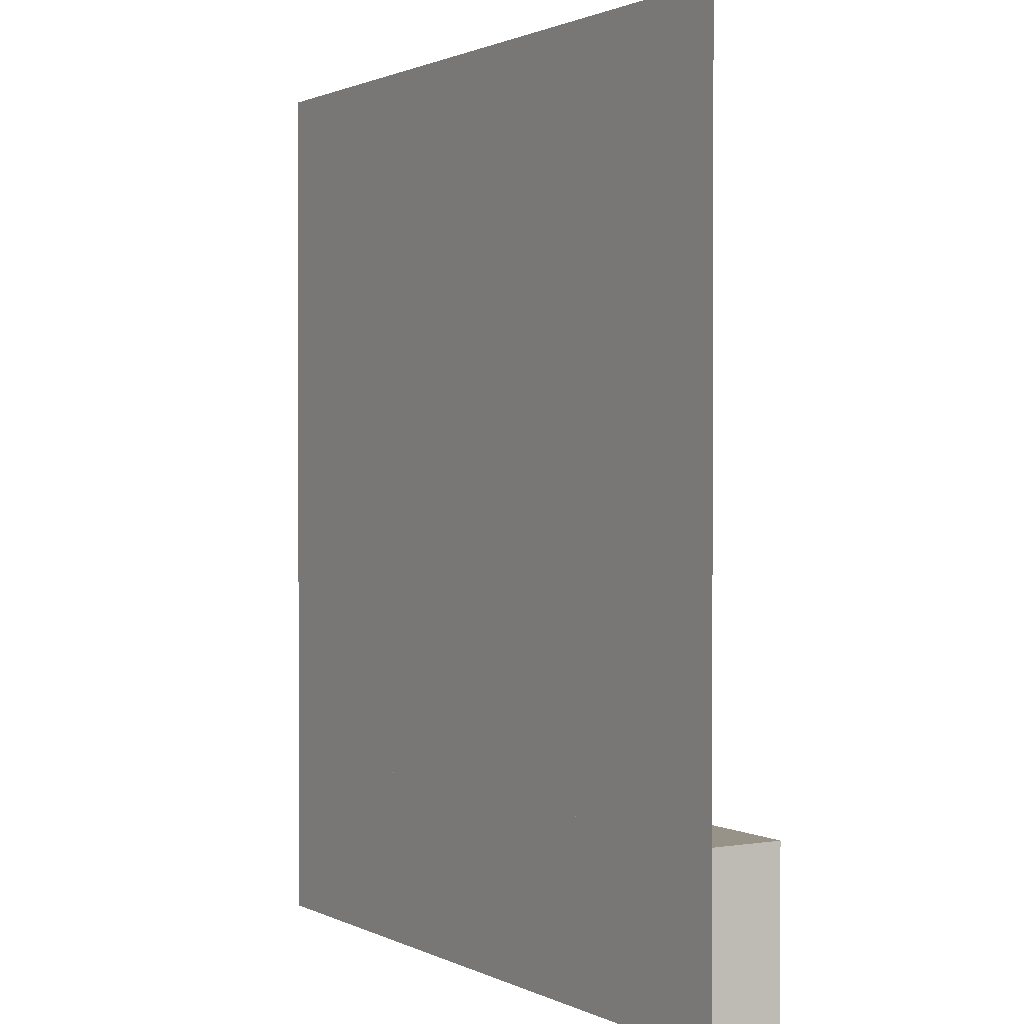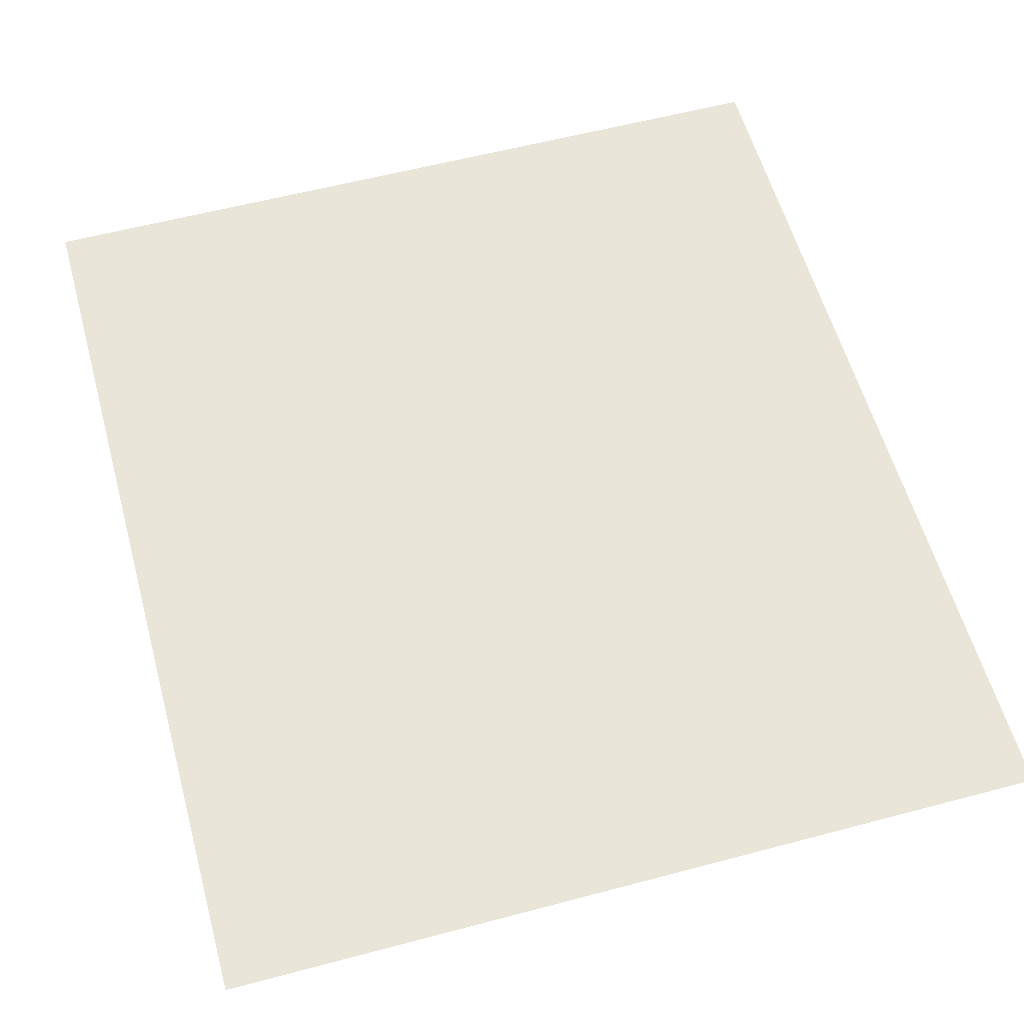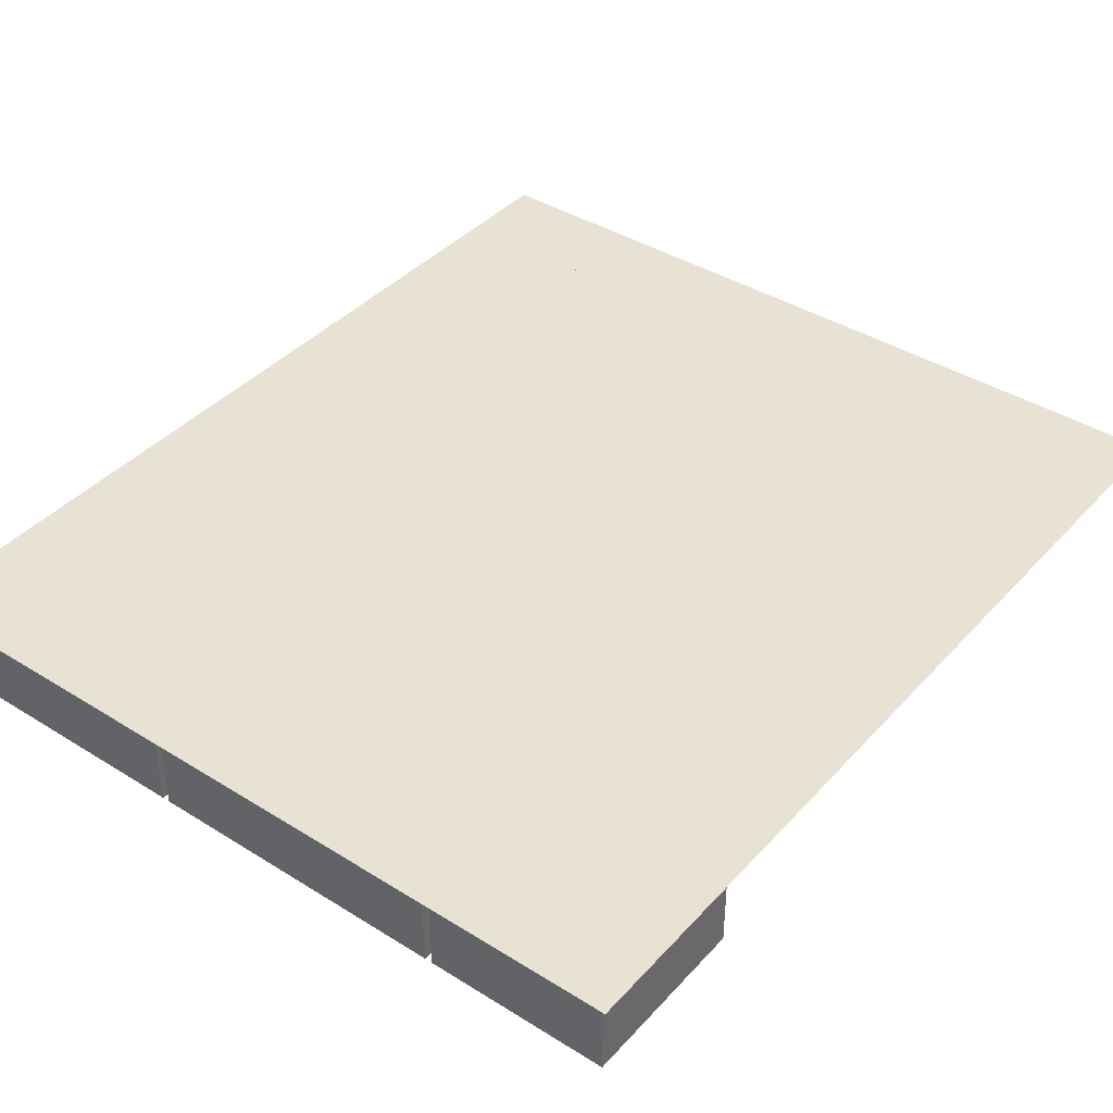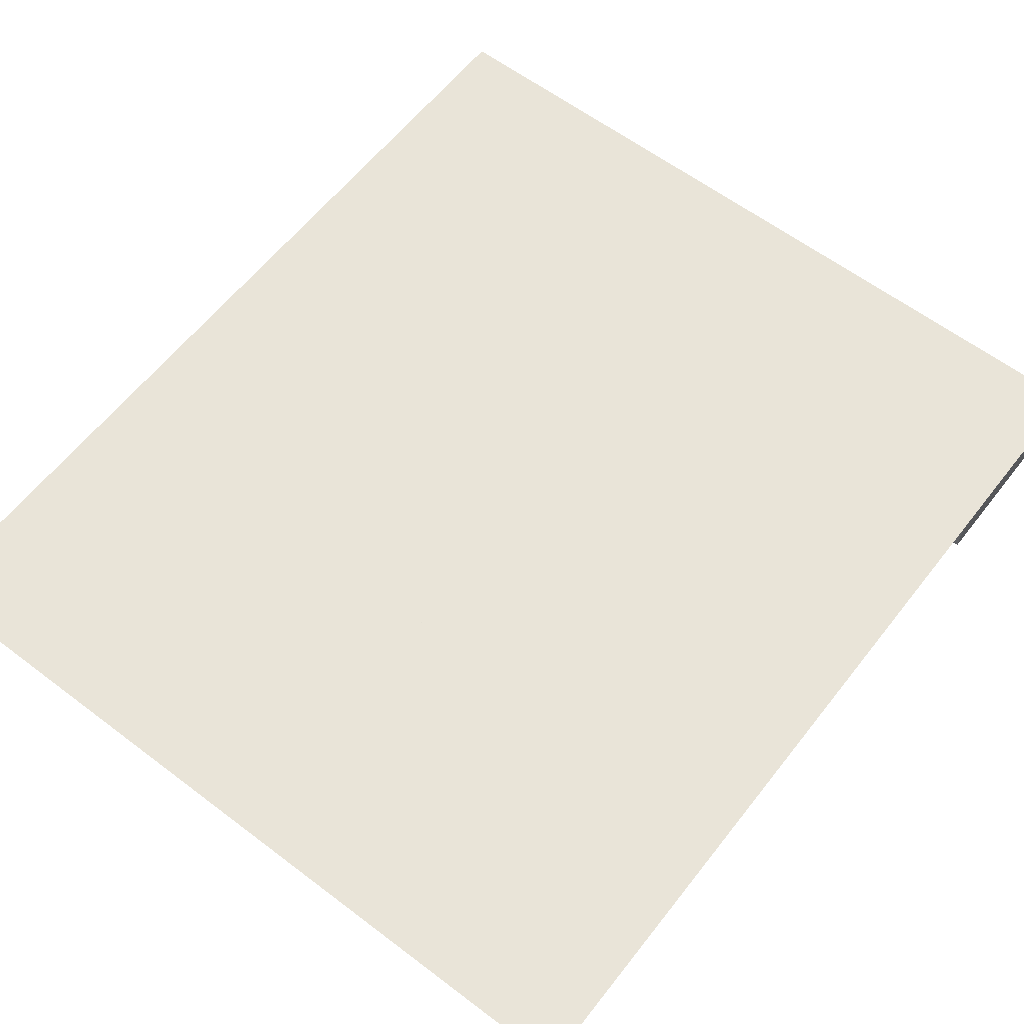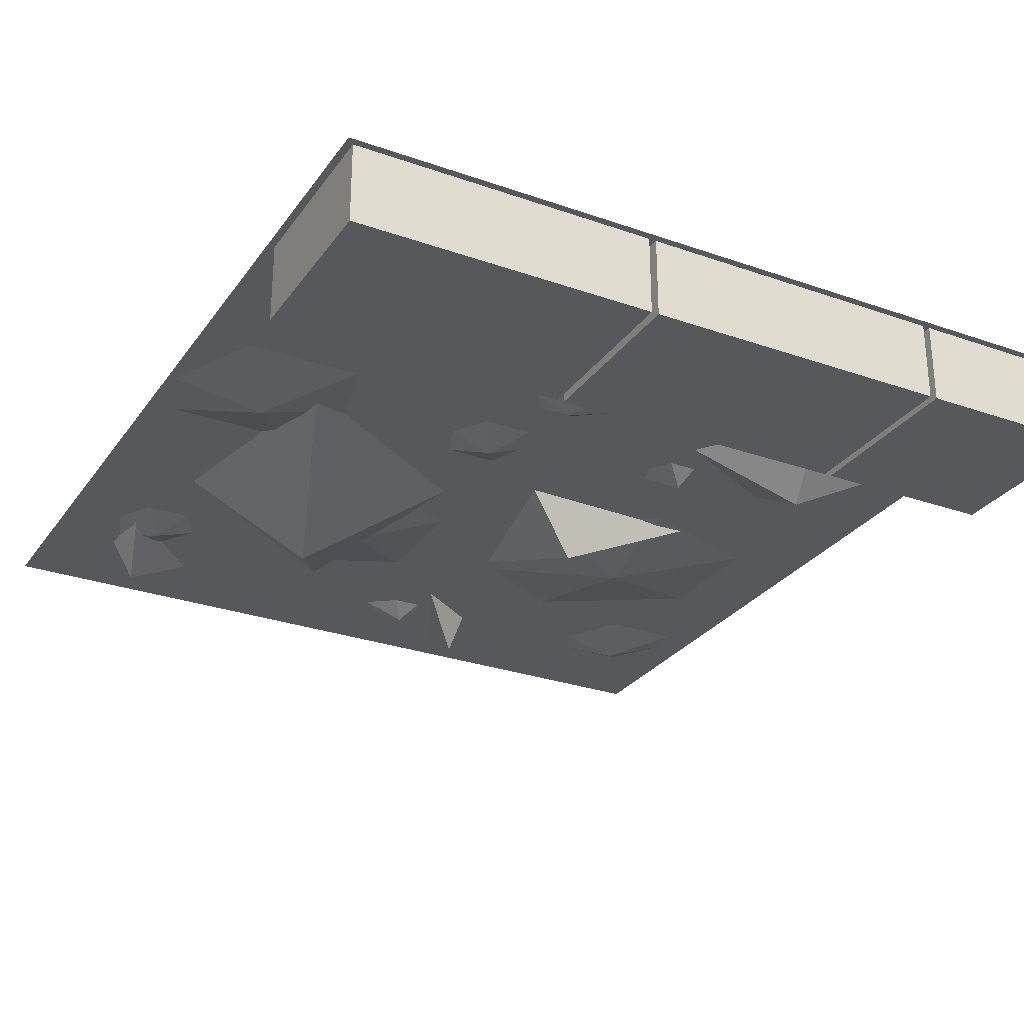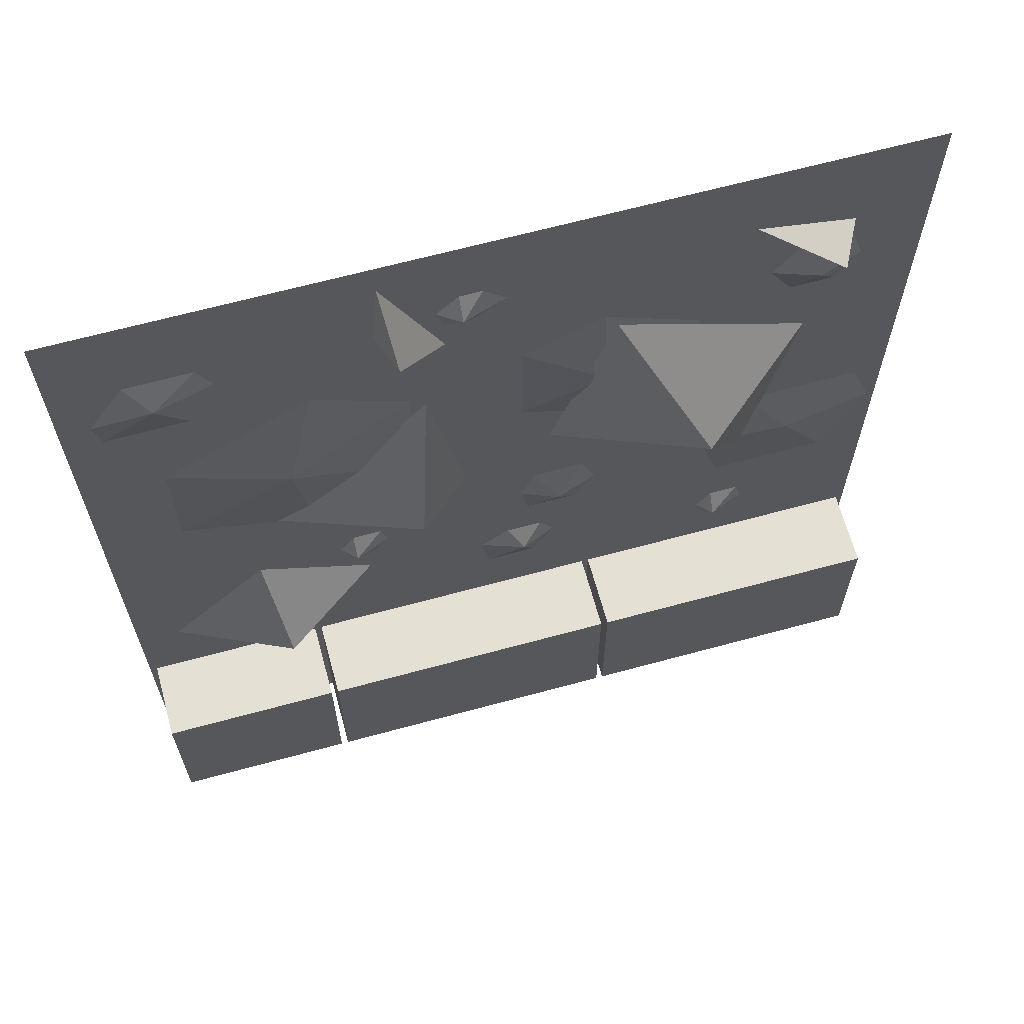
<metadata>
{"format":"obj","ext":"obj","renderer":"f3d","projection":"perspective","resolution":1024,"background":"white","views":[{"elev":1.3,"azim":-121.1,"up":"+Z"},{"elev":58.0,"azim":-15.4,"up":"+Y"},{"elev":40.0,"azim":-142.4,"up":"+Y"},{"elev":60.4,"azim":37.8,"up":"+Y"},{"elev":-28.0,"azim":151.9,"up":"+Y"},{"elev":65.6,"azim":-15.3,"up":"+Z"}]}
</metadata>
<code>
v 0.2656 -0.09375 0.1406
v 0.3438 0 -0.07031
v 0.3906 0 0.1875
v 0.1797 -0.01562 0.3125
v 0.1172 0 0.07031
v -0.04688 -0.04688 0.3828
v 0.007812 0 0.3281
v -0.05469 0 0.4609
v -0.0625 0 0.375
v -0.2031 -0.0625 -0.1953
v -0.1797 0 -0.2812
v -0.09375 0 -0.1562
v -0.2188 0 -0.09375
v -0.3281 0 -0.2109
v -0.03906 -0.0625 0.04688
v -0.1875 0 0.02344
v 0.02344 0 0.01562
v -0.01562 0 0.2109
v 0.3984 -0.04688 0.375
v 0.3203 0 0.4062
v 0.4219 0 0.2969
v 0.4219 0 0.3828
v -0.375 0 0.5
v -0.375 0 -0.5
v 0.5 0 -0.5
v 0.5 0 0.5
v 0.08594 -0.01562 -0.1797
v 0.07031 0 -0.1562
v 0.03906 0 -0.1797
v 0.04688 0 -0.2266
v 0.1016 0 -0.2266
v 0.125 0 -0.1797
v 0.1094 0 -0.1562
v -0.2812 0 -0.1641
v -0.2969 0 -0.1641
v -0.2812 0 -0.1875
v -0.1094 -0.01562 -0.09375
v -0.1094 0 -0.07031
v -0.125 0 -0.09375
v -0.1172 0 -0.1172
v -0.08594 0 -0.1172
v -0.07031 0 -0.09375
v -0.07812 0 -0.07031
v -0.2969 0 -0.02344
v -0.3281 0 -0.02344
v -0.2969 0 -0.04688
v -0.1641 -0.01562 0.1484
v -0.2891 0 0.1875
v -0.2891 0 0.05469
v -0.1484 0 0.007812
v -0.03125 0 0.07812
v -0.03125 0 0.2266
v -0.1328 0 0.2812
v -0.2812 -0.01562 0.3594
v -0.3047 0 0.3906
v -0.3438 0 0.3281
v -0.3359 0 0.2969
v -0.25 0 0.2969
v -0.2188 0 0.3594
v -0.2344 0 0.3906
v -0.2188 0 0.4766
v -0.2188 0 0.4531
v -0.1875 0 0.4766
v 0.02344 -0.01562 0.3906
v 0.02344 0 0.4141
v 0 0 0.3906
v 0.007812 0 0.3672
v 0.03906 0 0.3672
v 0.07031 0 0.3906
v 0.04688 0 0.4141
v 0.1484 0 0.3828
v 0.125 0 0.3828
v 0.1484 0 0.3672
v 0.3906 -0.01562 0.3125
v 0.375 0 0.3594
v 0.3438 0 0.3125
v 0.3672 0 0.2734
v 0.4141 0 0.2734
v 0.4375 0 0.3125
v 0.4219 0 0.3594
v 0.3828 0 0.1328
v 0.3672 0 0.1328
v 0.3828 0 0.1094
v -0.007812 0 0.1562
v -0.007812 0 0.1406
v 0.007812 0 0.1562
v 0.1719 -0.01562 0.2031
v 0.08594 0 0.1406
v 0.1875 0 0.09375
v 0.2734 0 0.1094
v 0.2734 0 0.25
v 0.1719 0 0.3047
v 0.08594 0 0.2656
v 0.1797 0 0.2109
v 0.1562 0 0.2109
v 0.1797 0 0.1953
v 0.02344 0 -0.007812
v 0.02344 0 0.007812
v 0 0 -0.007812
v 0.125 -0.01562 -0.0625
v 0.1016 0 -0.02344
v 0.08594 0 -0.0625
v 0.09375 0 -0.1016
v 0.1484 0 -0.1016
v 0.1719 0 -0.0625
v 0.1562 0 -0.02344
v 0.2734 0 -0.04688
v 0.25 0 -0.04688
v 0.2734 0 -0.07031
v 0.3906 -0.01562 -0.02344
v 0.3438 0 0.03906
v 0.2969 0 -0.04688
v 0.3203 0 -0.125
v 0.4453 0 -0.125
v 0.4922 0 -0.02344
v 0.4688 0 0.03906
v 0.1797 0 -0.2812
v 0.1797 0 -0.2656
v 0.1562 0 -0.2812
v 0.3203 -0.01562 -0.2188
v 0.3203 0 -0.1953
v 0.3047 0 -0.2188
v 0.3125 0 -0.2422
v 0.3438 0 -0.2422
v 0.3594 0 -0.2188
v 0.3516 0 -0.1953
v -0.1719 -0.08594 -0.3047
v -0.3672 -0.08594 -0.3047
v -0.3672 -0.08594 -0.4922
v -0.1719 -0.08594 -0.4922
v -0.1719 0 -0.3047
v -0.3672 0 -0.3047
v -0.3672 0 -0.4922
v -0.1719 0 -0.4922
v 0.4922 -0.08594 -0.3047
v 0.1719 -0.08594 -0.3047
v 0.1719 -0.08594 -0.4922
v 0.4922 -0.08594 -0.4922
v 0.4922 0 -0.3047
v 0.1719 0 -0.3047
v 0.1719 0 -0.4922
v 0.4922 0 -0.4922
v 0.1641 -0.08594 -0.3047
v -0.1641 -0.08594 -0.3047
v -0.1641 -0.08594 -0.4922
v 0.1641 -0.08594 -0.4922
v 0.1641 0 -0.3047
v -0.1641 0 -0.3047
v -0.1641 0 -0.4922
v 0.1641 0 -0.4922
f 1 2 3
f 1 3 4
f 1 4 5
f 1 5 2
f 6 7 8
f 6 8 9
f 6 9 7
f 10 11 12
f 10 12 13
f 10 13 14
f 10 14 11
f 15 16 17
f 15 17 18
f 15 18 16
f 19 20 21
f 19 21 22
f 19 22 20
f 23 24 25
f 23 25 26
f 27 28 29
f 27 29 30
f 27 30 31
f 27 31 32
f 27 32 33
f 27 33 28
f 34 35 36
f 37 38 39
f 37 39 40
f 37 40 41
f 37 41 42
f 37 42 43
f 37 43 38
f 44 45 46
f 47 48 49
f 47 49 50
f 47 50 51
f 47 51 52
f 47 52 53
f 47 53 48
f 54 55 56
f 54 56 57
f 54 57 58
f 54 58 59
f 54 59 60
f 54 60 55
f 61 62 63
f 64 65 66
f 64 66 67
f 64 67 68
f 64 68 69
f 64 69 70
f 64 70 65
f 71 72 73
f 74 75 76
f 74 76 77
f 74 77 78
f 74 78 79
f 74 79 80
f 74 80 75
f 81 82 83
f 84 85 86
f 87 88 89
f 87 89 90
f 87 90 91
f 87 91 92
f 87 92 93
f 87 93 88
f 94 95 96
f 97 98 99
f 100 101 102
f 100 102 103
f 100 103 104
f 100 104 105
f 100 105 106
f 100 106 101
f 107 108 109
f 110 111 112
f 110 112 113
f 110 113 114
f 110 114 115
f 110 115 116
f 110 116 111
f 117 118 119
f 120 121 122
f 120 122 123
f 120 123 124
f 120 124 125
f 120 125 126
f 120 126 121
f 127 128 129
f 127 129 130
f 135 136 137
f 135 137 138
f 143 144 145
f 143 145 146
f 127 130 131
f 127 131 132
f 127 132 128
f 128 132 133
f 128 133 129
f 130 134 131
f 135 138 139
f 135 139 140
f 135 140 136
f 136 140 141
f 136 141 137
f 138 142 139
f 143 146 147
f 143 147 148
f 143 148 144
f 144 148 149
f 144 149 145
f 146 150 147
f 129 133 134
f 129 134 130
f 137 141 142
f 137 142 138
f 145 149 150
f 145 150 146

</code>
